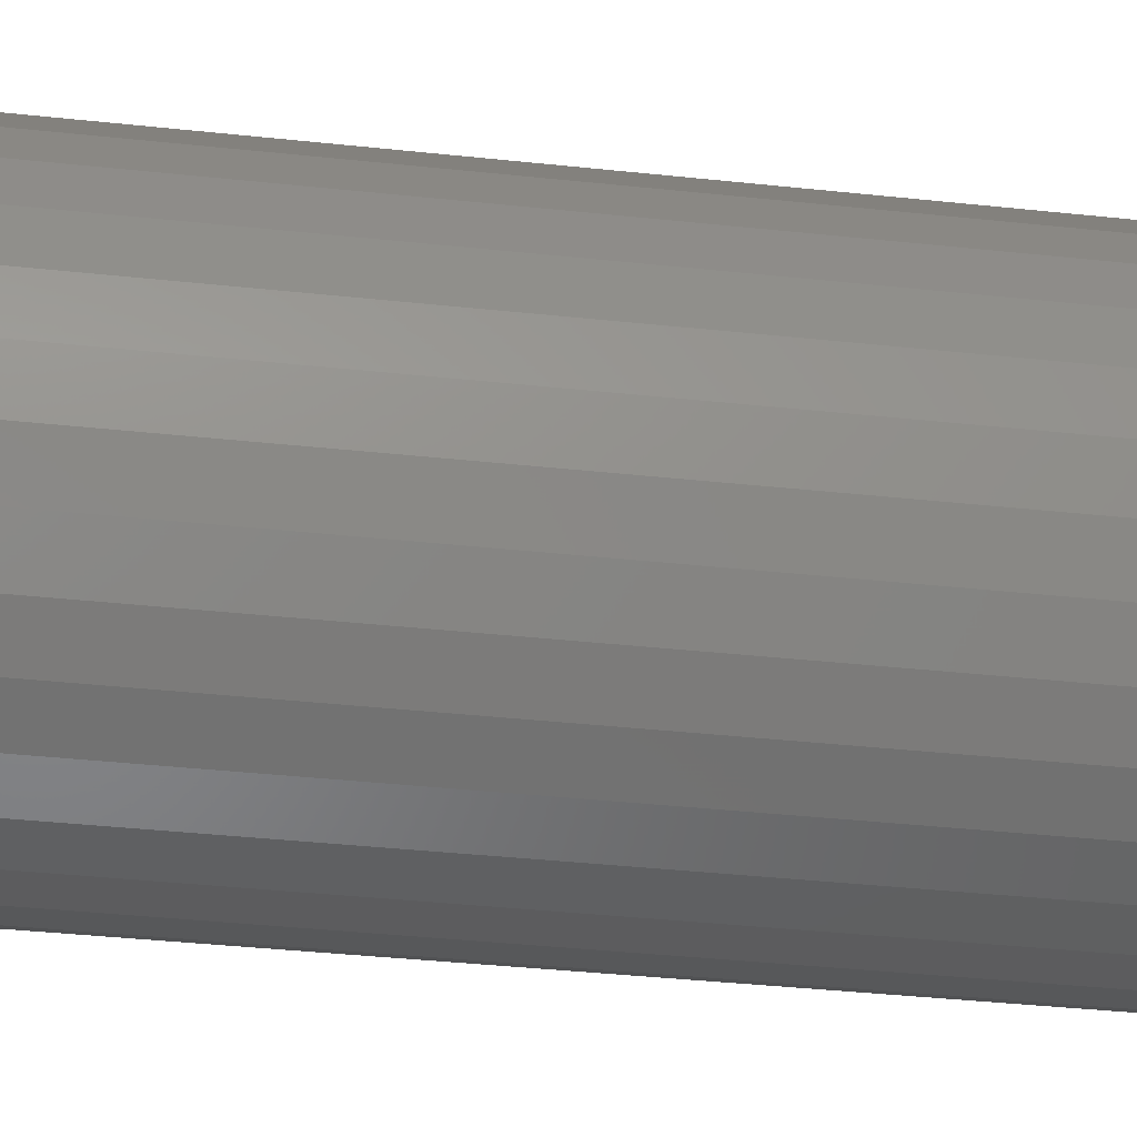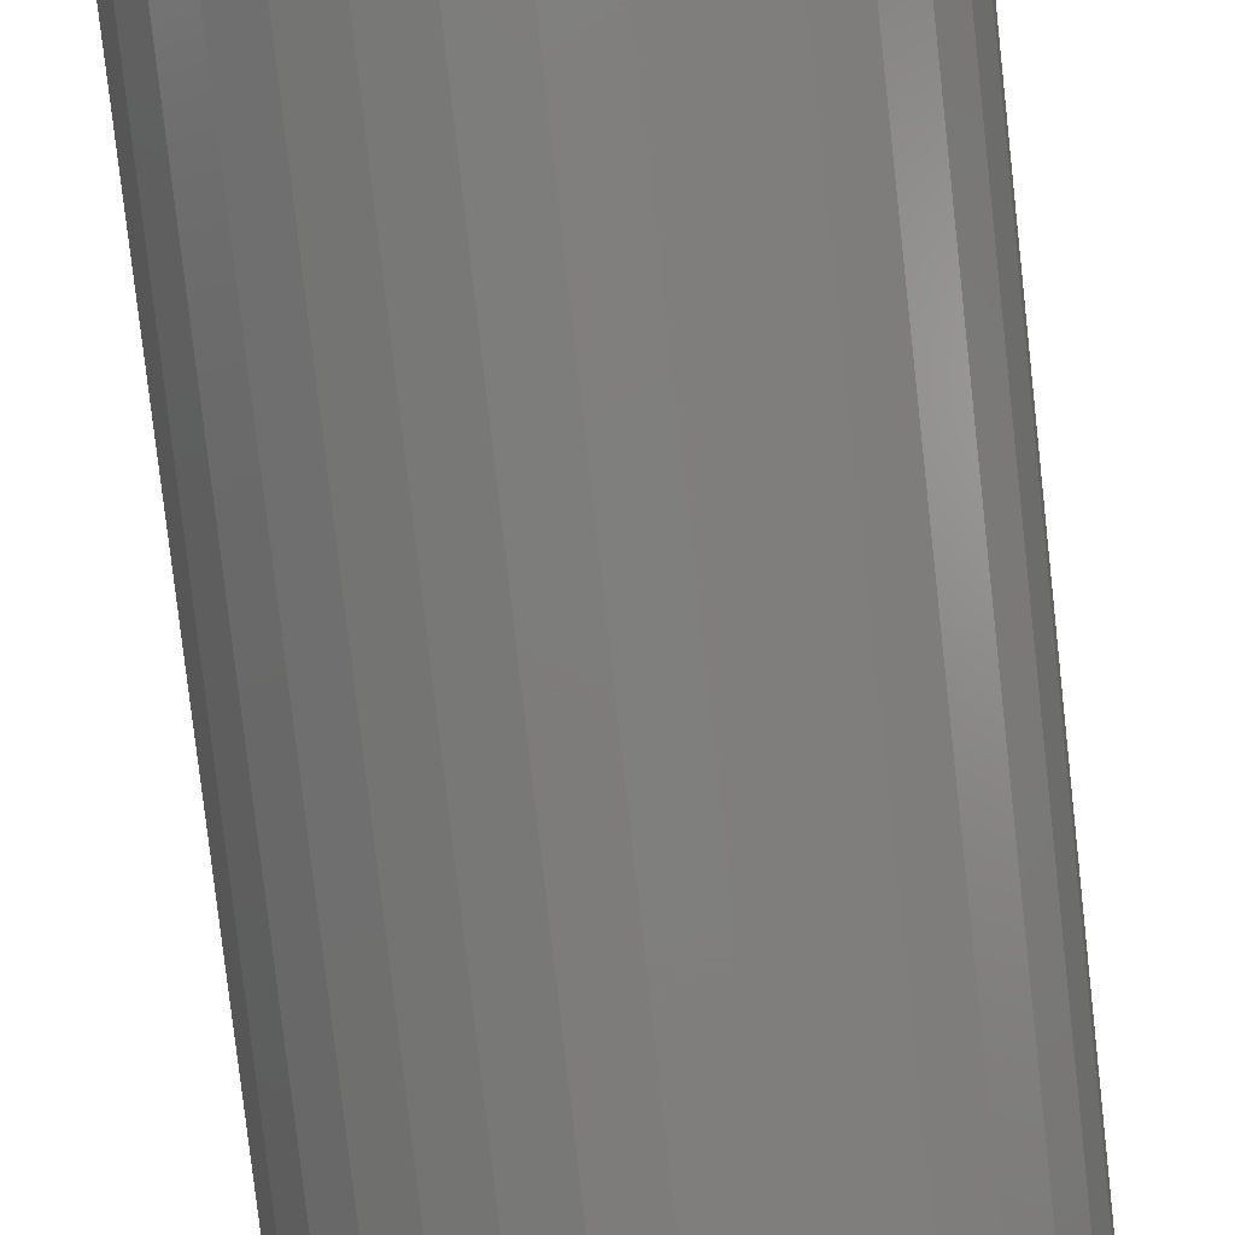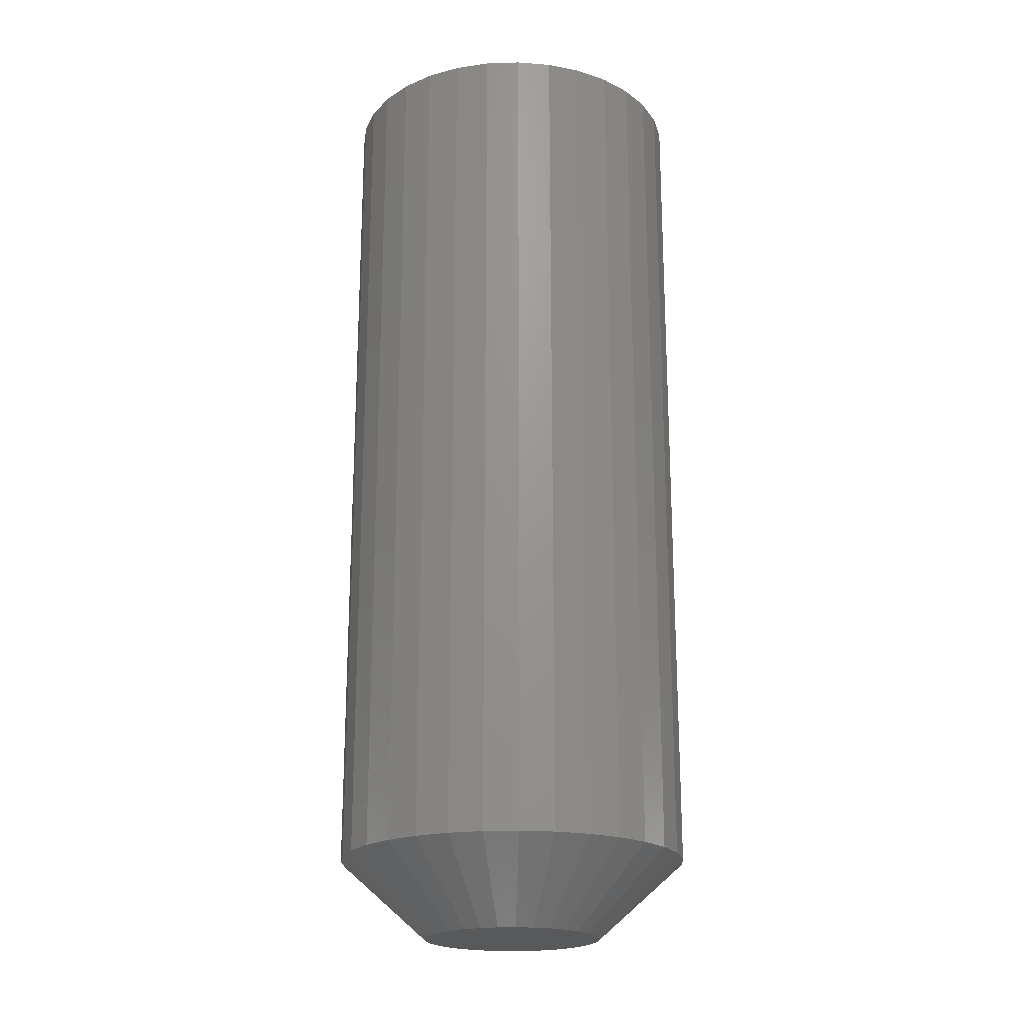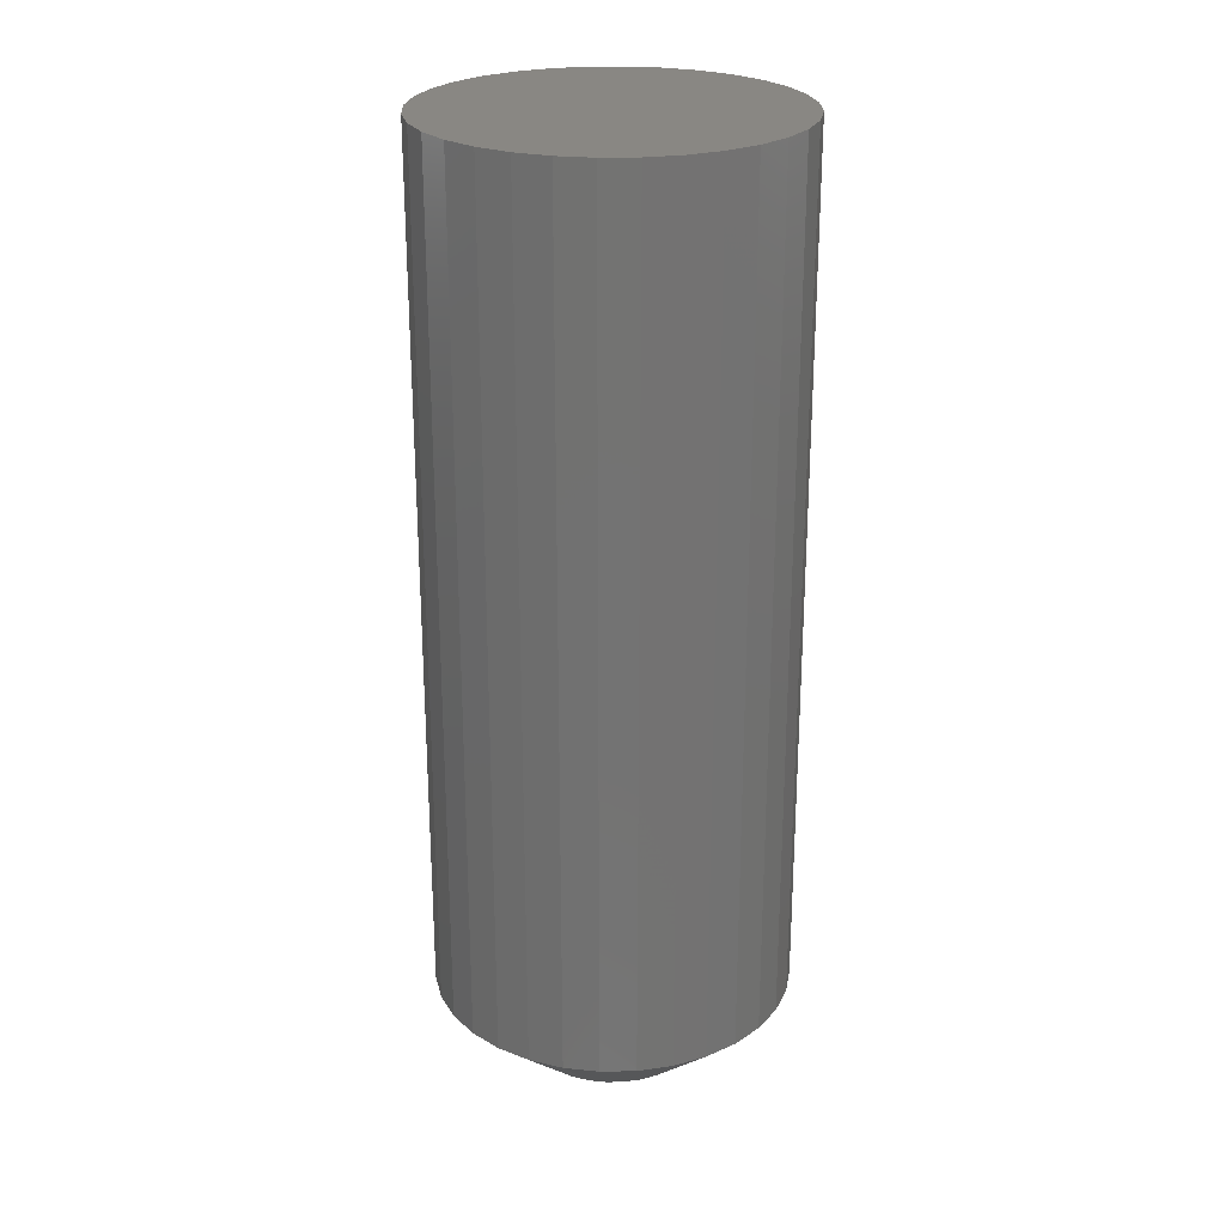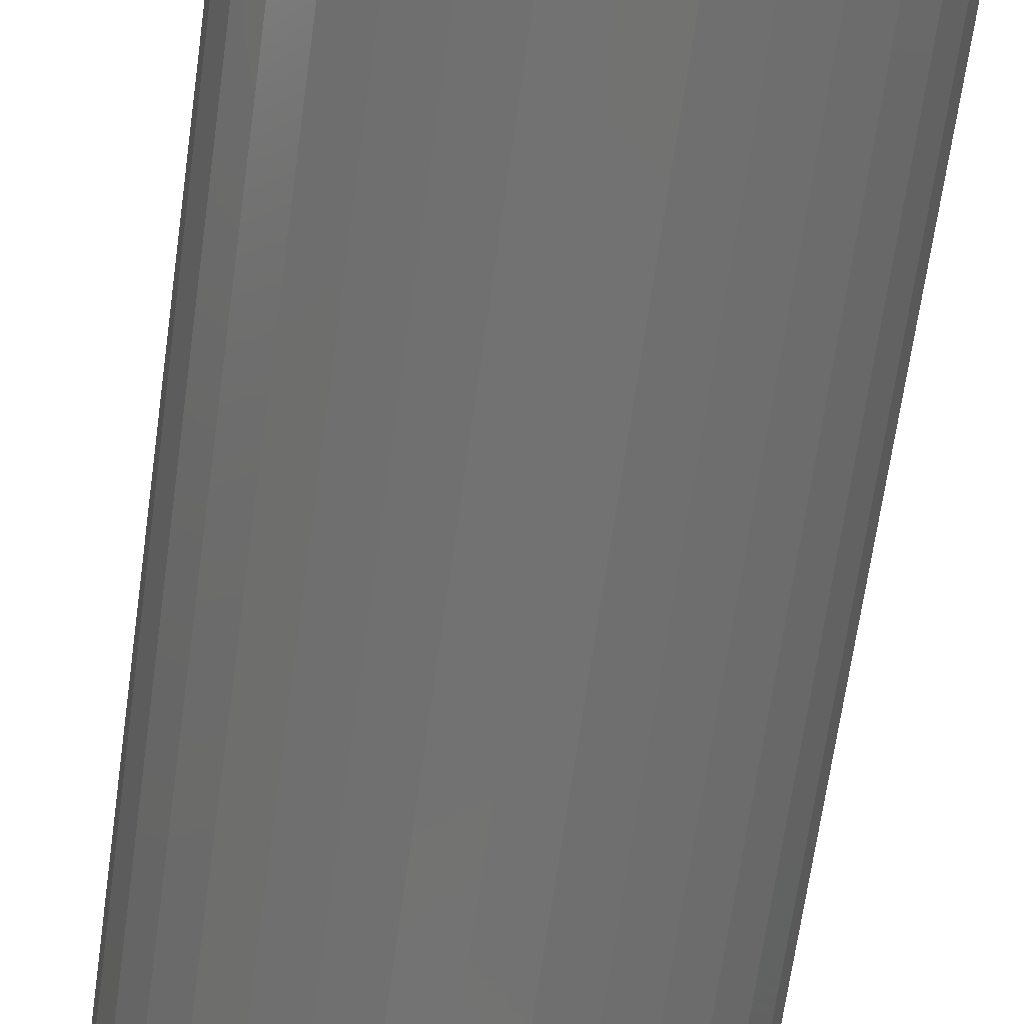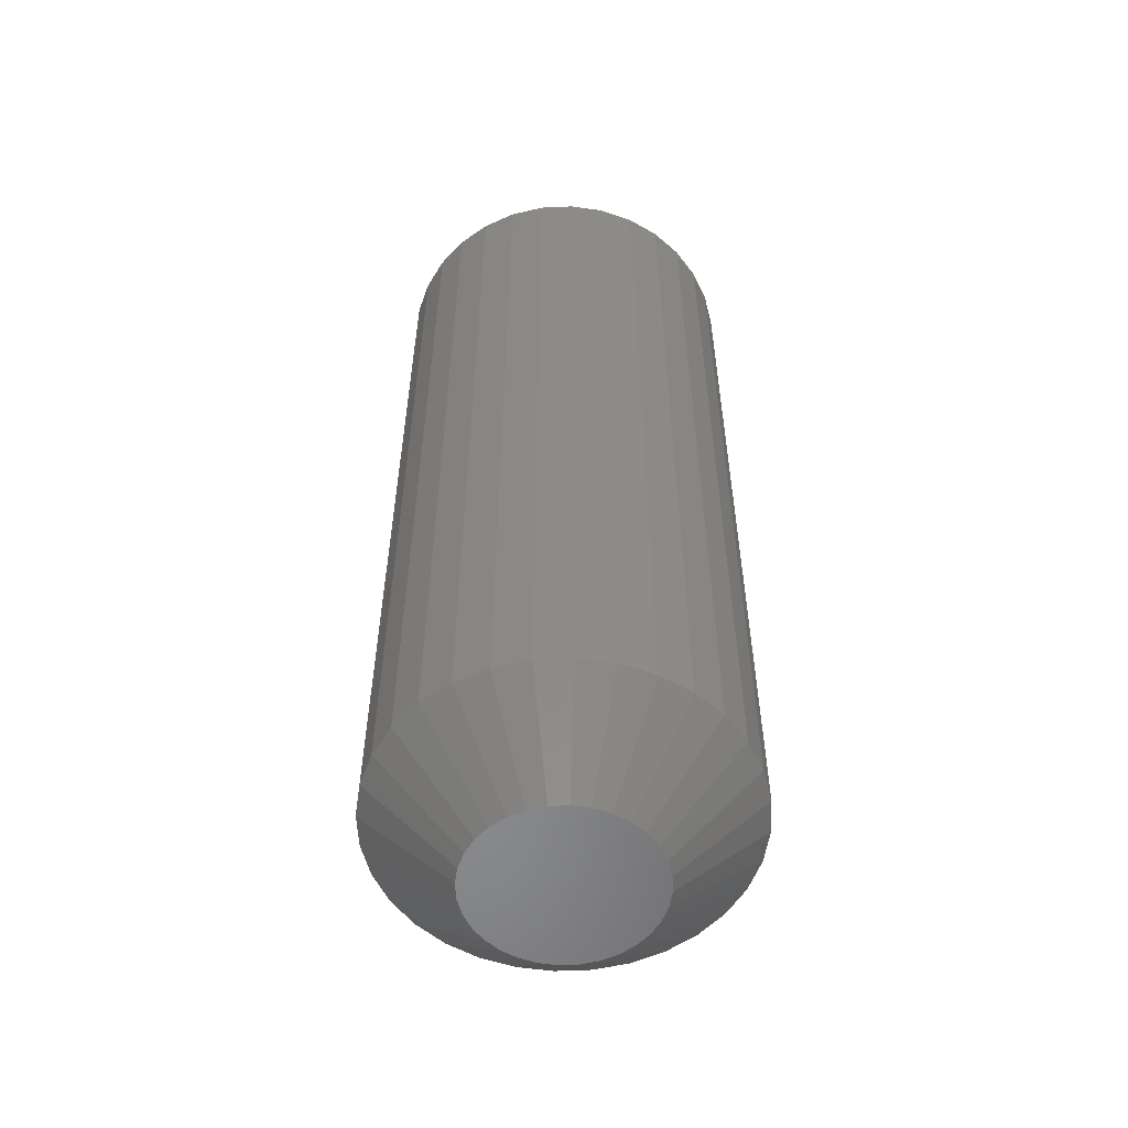
<metadata>
{"format":"stl","ext":"stl","renderer":"f3d","projection":"perspective","resolution":1024,"background":"white","views":[{"elev":-35.3,"azim":81.7,"up":"+Y"},{"elev":-78.1,"azim":6.4,"up":"+Y"},{"elev":-20.7,"azim":9.0,"up":"+Z"},{"elev":25.0,"azim":138.9,"up":"+Z"},{"elev":-64.6,"azim":172.2,"up":"+Y"},{"elev":-55.4,"azim":-14.2,"up":"+Z"}]}
</metadata>
<code>
# stl→obj: 96 verts, 188 faces
v 0.00148 0.07179 0
v 0.01549 0.07041 0
v -0.01253 0.07041 0
v -0.02599 0.06633 0
v 0.02895 0.06633 0
v -0.03841 0.05969 0
v 0.04137 0.05969 0
v -0.04928 0.05077 0
v 0.05225 0.05077 0
v -0.05821 0.03989 0
v 0.06117 0.03989 0
v 0.05225 -0.05077 0
v -0.04928 -0.05077 0
v 0.06117 -0.03989 0
v -0.03841 -0.05969 0
v 0.04137 -0.05969 0
v -0.02599 -0.06633 0
v 0.02895 -0.06633 0
v -0.01253 -0.07041 0
v 0.01549 -0.07041 0
v 0.00148 -0.07179 0
v -0.05821 -0.03989 0
v -0.06485 -0.02747 0
v 0.06781 -0.02747 0
v -0.06893 -0.01401 0
v 0.07189 -0.01401 0
v -0.07031 2.534e-07 0
v 0.07327 1.449e-17 0
v -0.06893 0.01401 0
v 0.07189 0.01401 0
v -0.06485 0.02747 0
v 0.06781 0.02747 0
v 0.1436 -3.48e-17 0.0625
v 0.1436 0 0.75
v 0.1409 -0.02772 0.0625
v 0.1409 -0.02772 0.75
v 0.1328 -0.05438 0.0625
v 0.1328 -0.05438 0.75
v 0.1196 -0.07895 0.0625
v 0.1196 -0.07895 0.75
v 0.102 -0.1005 0.0625
v 0.102 -0.1005 0.75
v 0.08043 -0.1182 0.0625
v 0.08043 -0.1182 0.75
v 0.05586 -0.1313 0.0625
v 0.05586 -0.1313 0.75
v 0.0292 -0.1394 0.0625
v 0.0292 -0.1394 0.75
v 0.00148 -0.1421 0.0625
v 0.00148 -0.1421 0.75
v -0.02624 -0.1394 0.0625
v -0.02624 -0.1394 0.75
v -0.0529 -0.1313 0.0625
v -0.0529 -0.1313 0.75
v -0.07747 -0.1182 0.0625
v -0.07747 -0.1182 0.75
v -0.099 -0.1005 0.0625
v -0.099 -0.1005 0.75
v -0.1167 -0.07895 0.0625
v -0.1167 -0.07895 0.75
v -0.1298 -0.05438 0.0625
v -0.1298 -0.05438 0.75
v -0.1379 -0.02772 0.0625
v -0.1379 -0.02772 0.75
v -0.1406 1.74e-17 0.0625
v -0.1406 1.74e-17 0.75
v -0.1379 0.02772 0.0625
v -0.1379 0.02772 0.75
v -0.1298 0.05438 0.0625
v -0.1298 0.05438 0.75
v -0.1167 0.07895 0.0625
v -0.1167 0.07895 0.75
v -0.099 0.1005 0.0625
v -0.099 0.1005 0.75
v -0.07747 0.1182 0.0625
v -0.07747 0.1182 0.75
v -0.0529 0.1313 0.0625
v -0.0529 0.1313 0.75
v -0.02624 0.1394 0.0625
v -0.02624 0.1394 0.75
v 0.00148 0.1421 0.0625
v 0.00148 0.1421 0.75
v 0.0292 0.1394 0.0625
v 0.0292 0.1394 0.75
v 0.05586 0.1313 0.0625
v 0.05586 0.1313 0.75
v 0.08043 0.1182 0.0625
v 0.08043 0.1182 0.75
v 0.102 0.1005 0.0625
v 0.102 0.1005 0.75
v 0.1196 0.07895 0.0625
v 0.1196 0.07895 0.75
v 0.1328 0.05438 0.0625
v 0.1328 0.05438 0.75
v 0.1409 0.02772 0.0625
v 0.1409 0.02772 0.75
f 1 2 3
f 4 3 2
f 5 4 2
f 6 4 5
f 7 6 5
f 8 6 7
f 9 8 7
f 10 8 9
f 11 10 9
f 12 13 14
f 15 13 12
f 16 15 12
f 17 15 16
f 18 17 16
f 19 17 18
f 20 19 18
f 21 19 20
f 13 22 14
f 14 22 23
f 14 23 24
f 24 23 25
f 24 25 26
f 26 25 27
f 26 27 28
f 28 27 29
f 28 29 30
f 30 29 31
f 30 31 32
f 32 31 10
f 32 10 11
f 33 34 35
f 35 34 36
f 35 36 37
f 37 36 38
f 37 38 39
f 39 38 40
f 39 40 41
f 41 40 42
f 41 42 43
f 43 42 44
f 43 44 45
f 45 44 46
f 45 46 47
f 47 46 48
f 47 48 49
f 49 48 50
f 49 50 51
f 51 50 52
f 51 52 53
f 53 52 54
f 53 54 55
f 55 54 56
f 55 56 57
f 57 56 58
f 57 58 59
f 59 58 60
f 59 60 61
f 61 60 62
f 61 62 63
f 63 62 64
f 63 64 65
f 65 64 66
f 65 66 67
f 67 66 68
f 67 68 69
f 69 68 70
f 69 70 71
f 71 70 72
f 71 72 73
f 73 72 74
f 73 74 75
f 75 74 76
f 75 76 77
f 77 76 78
f 77 78 79
f 79 78 80
f 79 80 81
f 81 80 82
f 81 82 83
f 83 82 84
f 83 84 85
f 85 84 86
f 85 86 87
f 87 86 88
f 87 88 89
f 89 88 90
f 89 90 91
f 91 90 92
f 91 92 93
f 93 92 94
f 93 94 95
f 95 94 96
f 95 96 33
f 33 96 34
f 3 77 79
f 9 89 11
f 11 89 91
f 11 91 32
f 32 91 93
f 32 93 30
f 30 93 95
f 30 95 28
f 28 95 33
f 73 8 71
f 71 8 10
f 71 10 69
f 69 10 31
f 69 31 67
f 67 31 29
f 67 29 65
f 65 29 27
f 89 9 87
f 87 9 7
f 87 7 85
f 85 7 5
f 85 5 83
f 3 79 1
f 1 79 81
f 1 81 2
f 2 81 83
f 2 83 5
f 8 73 6
f 6 73 75
f 6 75 4
f 4 75 77
f 4 77 3
f 20 45 47
f 13 57 22
f 22 57 59
f 22 59 23
f 23 59 61
f 23 61 25
f 25 61 63
f 25 63 27
f 27 63 65
f 41 12 39
f 39 12 14
f 39 14 37
f 37 14 24
f 37 24 35
f 35 24 26
f 35 26 33
f 33 26 28
f 57 13 55
f 55 13 15
f 55 15 53
f 53 15 17
f 53 17 51
f 20 47 21
f 21 47 49
f 21 49 19
f 19 49 51
f 19 51 17
f 12 41 16
f 16 41 43
f 16 43 18
f 18 43 45
f 18 45 20
f 80 84 82
f 84 80 78
f 84 78 86
f 46 52 48
f 48 52 50
f 86 78 88
f 88 78 76
f 88 76 90
f 90 76 74
f 90 74 92
f 92 74 72
f 92 72 94
f 94 72 70
f 94 70 96
f 96 70 68
f 96 68 34
f 34 68 66
f 34 66 36
f 36 66 64
f 36 64 38
f 38 64 62
f 38 62 40
f 40 62 60
f 40 60 42
f 42 60 58
f 42 58 44
f 44 58 56
f 44 56 46
f 46 56 54
f 46 54 52

</code>
